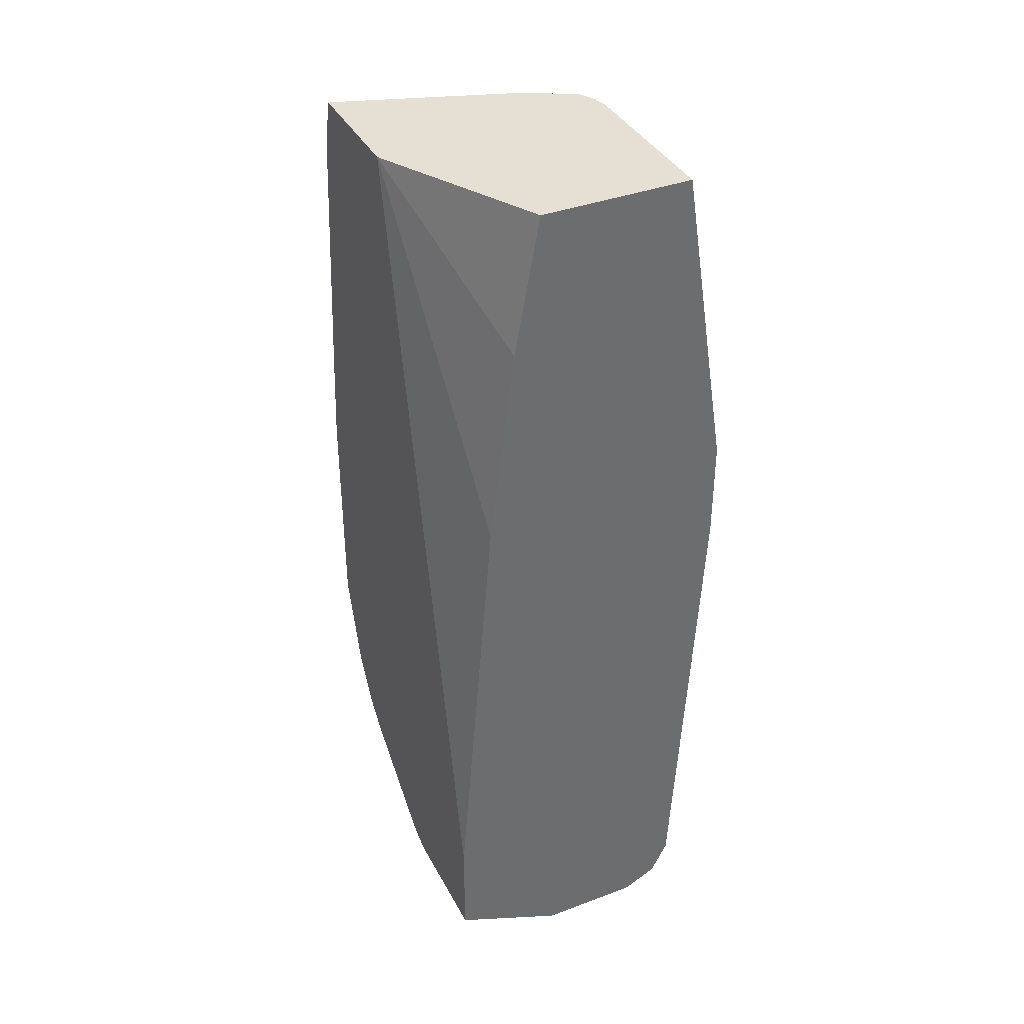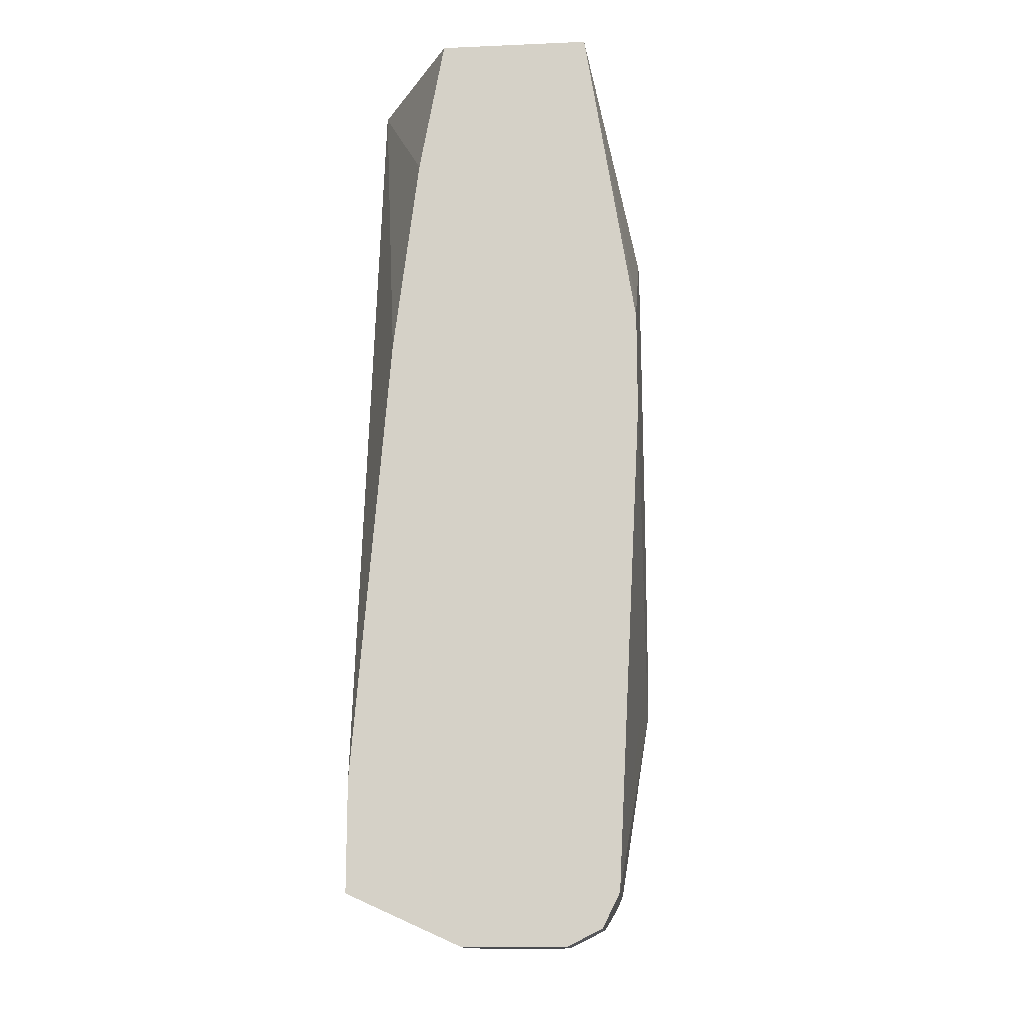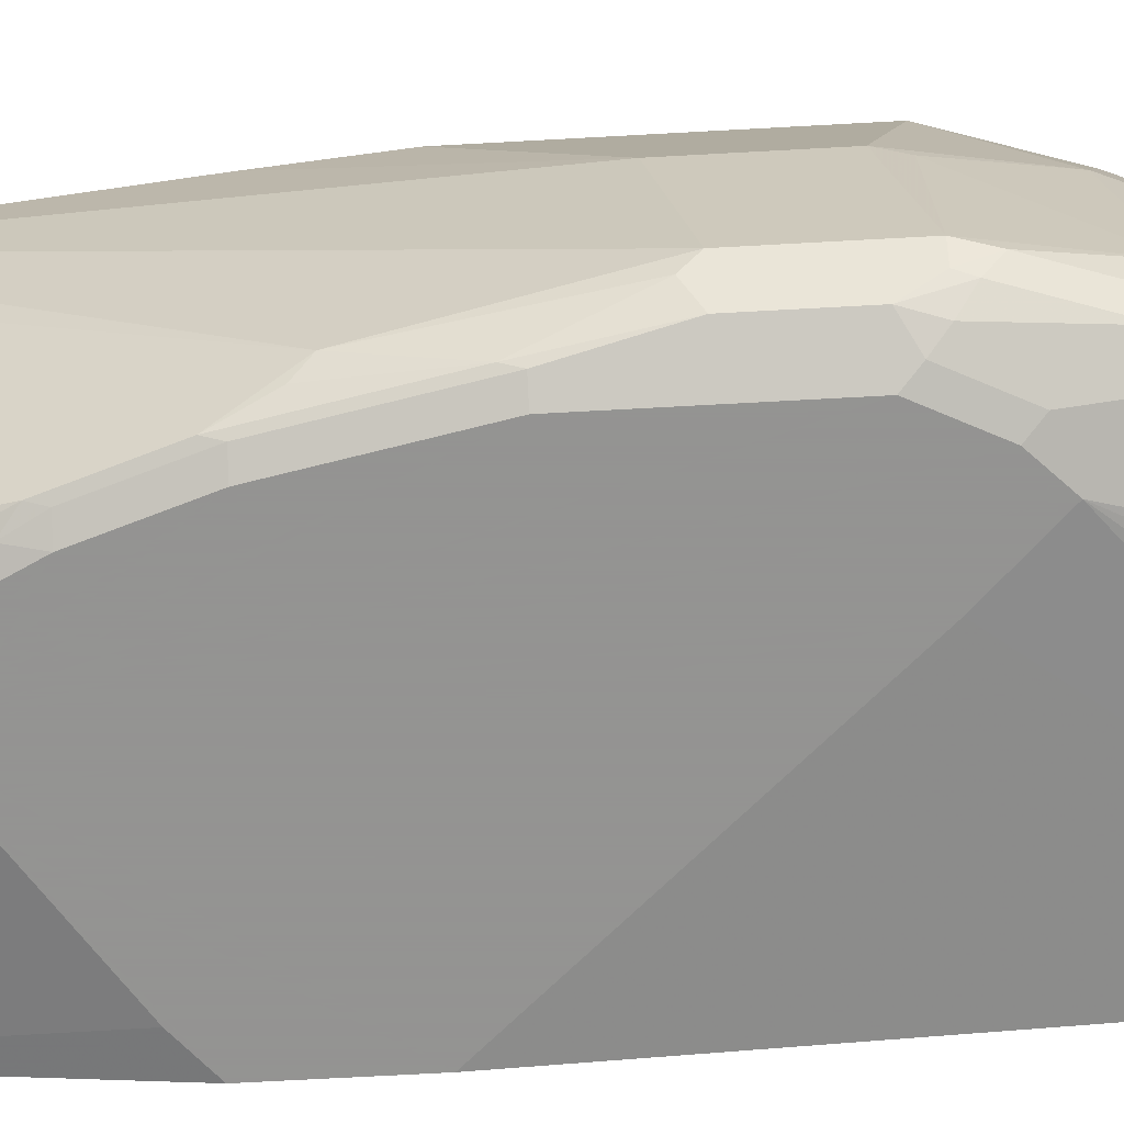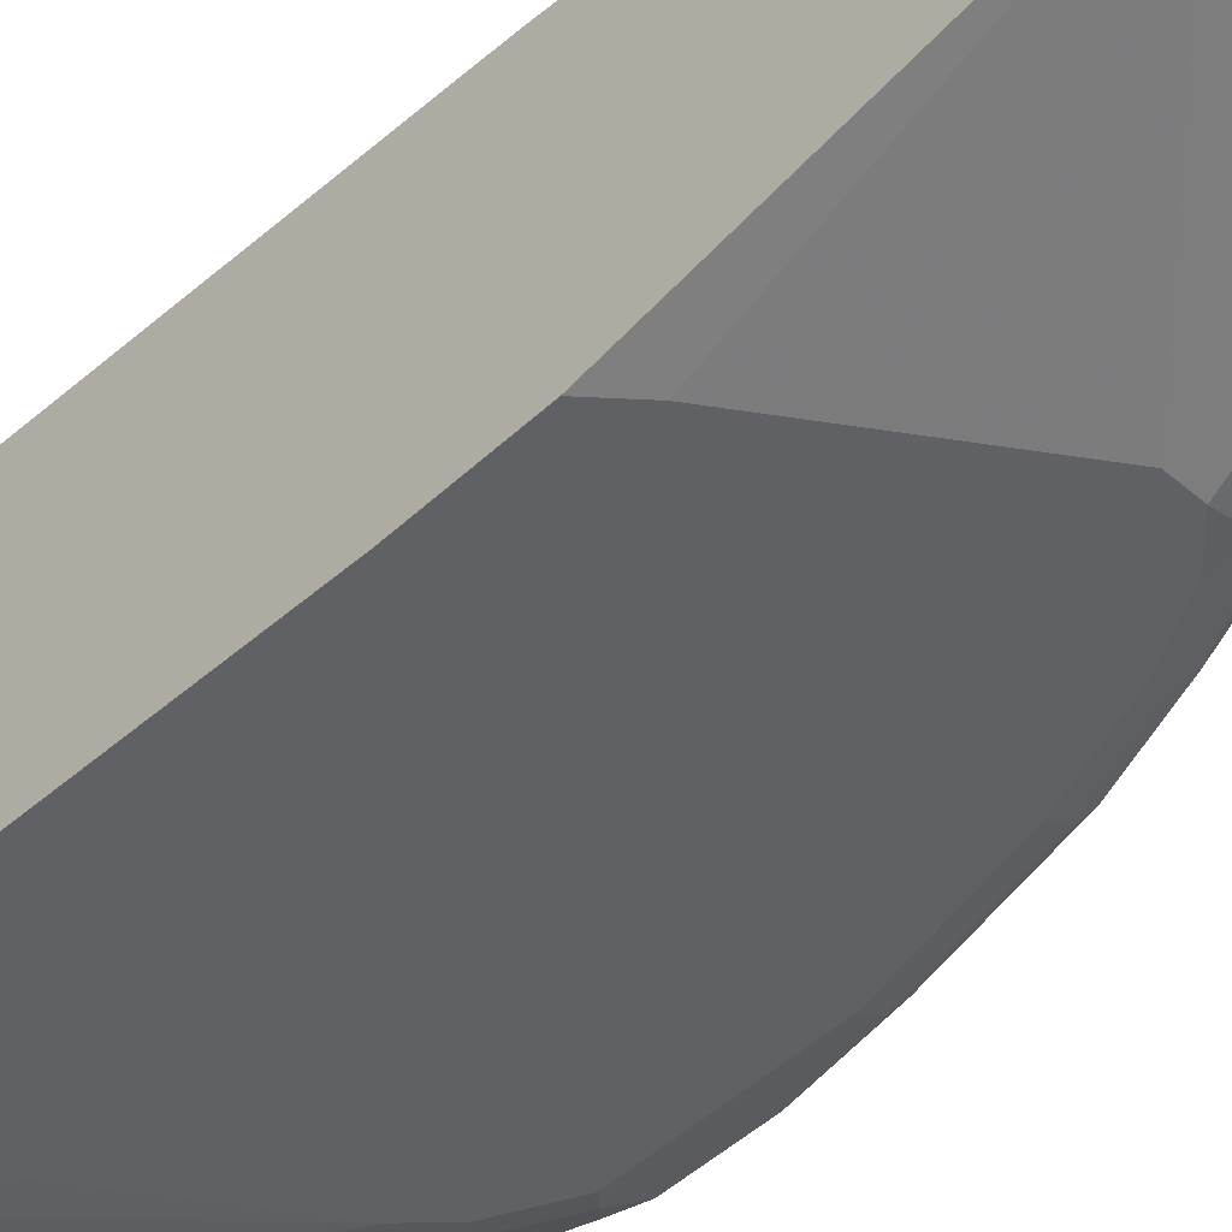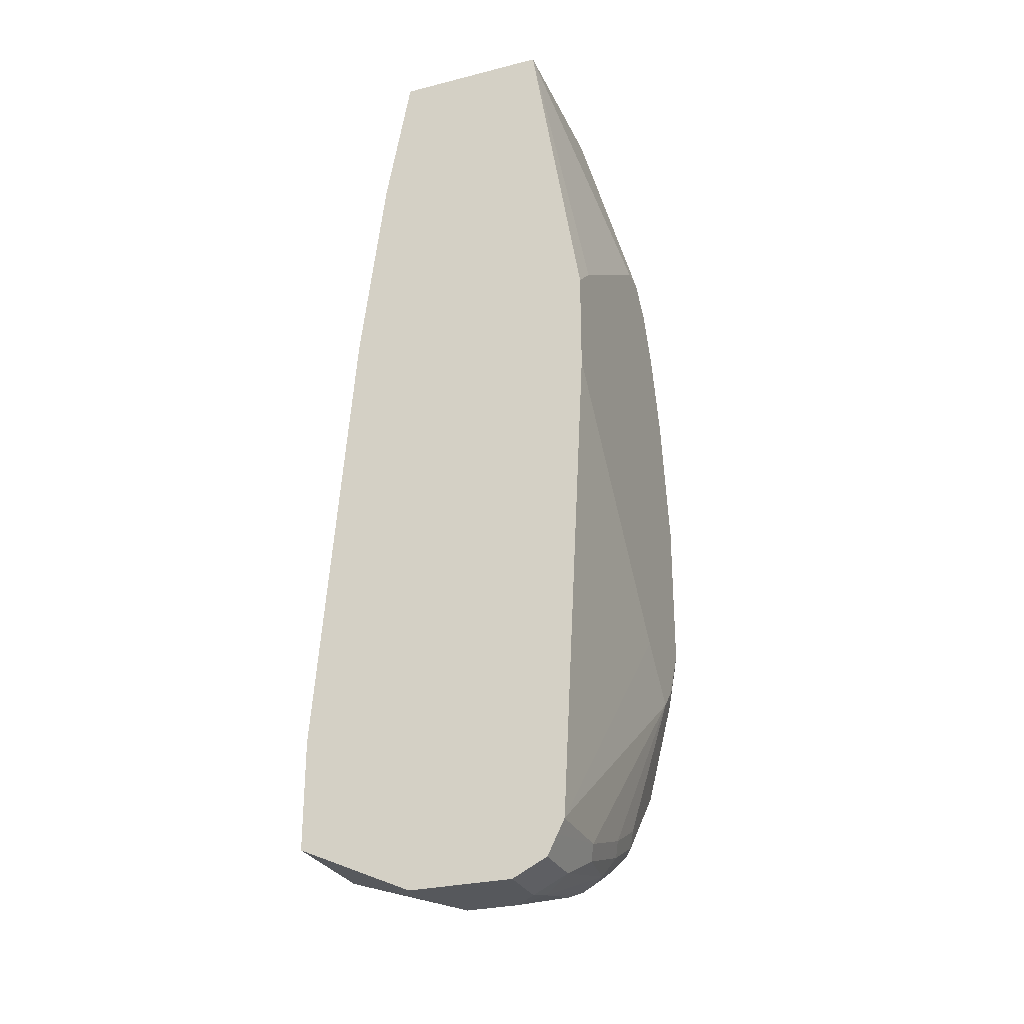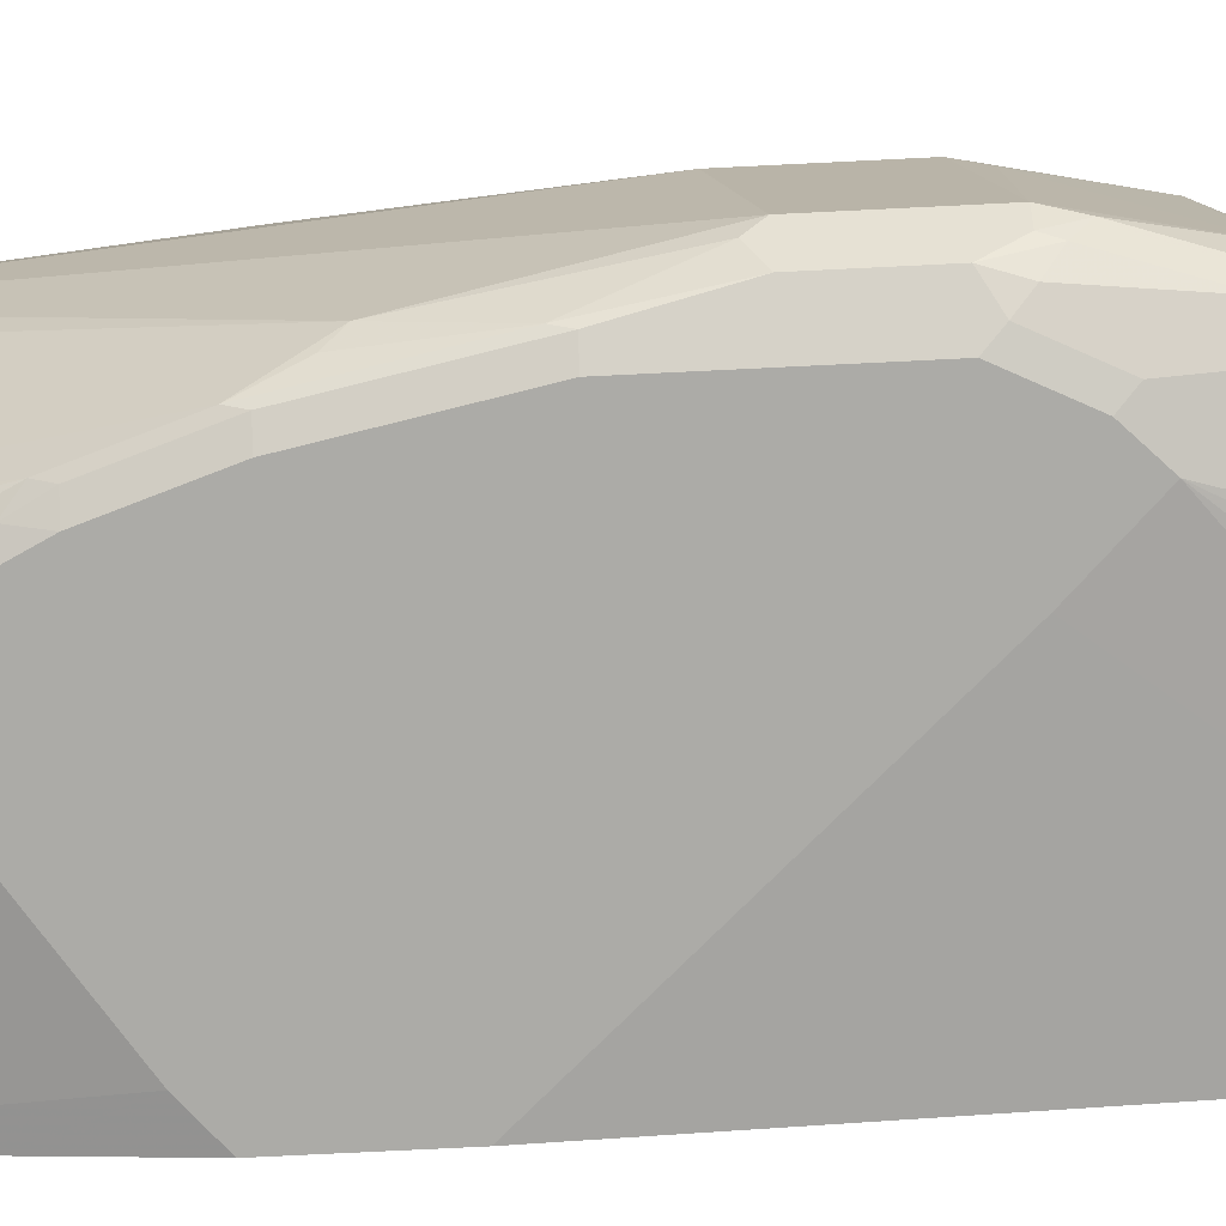
<metadata>
{"format":"obj","ext":"obj","renderer":"f3d","projection":"perspective","resolution":1024,"background":"white","views":[{"elev":38.1,"azim":-115.4,"up":"+Z"},{"elev":-14.8,"azim":-84.8,"up":"+Z"},{"elev":-66.9,"azim":93.2,"up":"+Y"},{"elev":-47.8,"azim":-43.8,"up":"+Y"},{"elev":-28.0,"azim":-69.0,"up":"+Z"},{"elev":-76.2,"azim":92.8,"up":"+Y"}]}
</metadata>
<code>
v 0.07839 -0.2865 -0.174
v 0.2251 -0.3274 -0.3274
v 0.2149 -0.2865 -0.174
v 0.07839 -0.1637 -0.174
v 0.07839 -0.3274 -0.4298
v 0.1023 -0.3274 -0.4093
v 0.2455 -0.3274 -0.3274
v 0.2264 -0.2839 -0.174
v 0.2686 -0.3223 -0.3274
v 0.2096 -0.09304 -0.174
v 0.07839 -0.1433 -0.2865
v 0.07839 -0.3274 -0.5116
v 0.266 -0.3274 -0.3479
v 0.2332 -0.2805 -0.174
v 0.2711 -0.3172 -0.3172
v 0.289 -0.3223 -0.3683
v 0.07839 -0.1228 -0.4502
v 0.3113 -0.09304 -0.174
v 0.07839 -0.09304 -0.8128
v 0.07839 -0.3069 -0.9003
v 0.2455 -0.3274 -0.6957
v 0.2865 -0.3274 -0.3888
v 0.2404 -0.2762 -0.174
v 0.2916 -0.3172 -0.3581
v 0.3001 -0.3206 -0.3888
v 0.3018 -0.3172 -0.3786
v 0.3216 -0.09304 -0.2139
v 0.266 -0.2251 -0.174
v 0.3223 -0.3172 -0.44
v 0.3427 -0.2967 -0.4809
v 0.07839 -0.09304 -0.9003
v 0.07839 -0.3013 -0.9117
v 0.1433 -0.3069 -0.9003
v 0.2865 -0.3274 -0.7366
v 0.3069 -0.3274 -0.4502
v 0.2532 -0.266 -0.1842
v 0.2553 -0.2489 -0.174
v 0.2813 -0.2967 -0.2968
v 0.3206 -0.3206 -0.4502
v 0.342 -0.09304 -0.439
v 0.3683 -0.2865 -0.6139
v 0.3683 -0.1842 -0.5934
v 0.2587 -0.2421 -0.174
v 0.3427 -0.3172 -0.5423
v 0.3351 -0.3069 -0.4707
v 0.3632 -0.2967 -0.6036
v 0.173 -0.09304 -0.9003
v 0.07839 -0.1842 -0.9413
v 0.07839 -0.2933 -0.9276
v 0.1228 -0.2933 -0.9276
v 0.1535 -0.3018 -0.9106
v 0.2047 -0.3069 -0.8798
v 0.3069 -0.3274 -0.7162
v 0.2455 -0.3069 -0.8594
v 0.3274 -0.3274 -0.5525
v 0.341 -0.3206 -0.5525
v 0.3479 -0.09304 -0.5116
v 0.3547 -0.3137 -0.6139
v 0.3683 -0.2865 -0.6957
v 0.3683 -0.1842 -0.6752
v 0.1842 -0.09304 -0.8979
v 0.1433 -0.2046 -0.9413
v 0.1023 -0.1842 -0.9413
v 0.07839 -0.266 -0.9413
v 0.1228 -0.266 -0.9413
v 0.1433 -0.2686 -0.9361
v 0.2047 -0.2933 -0.9071
v 0.2149 -0.3018 -0.89
v 0.2762 -0.3018 -0.8492
v 0.3172 -0.3018 -0.8083
v 0.3172 -0.3223 -0.7264
v 0.3274 -0.3274 -0.6752
v 0.2558 -0.3018 -0.8696
v 0.3479 -0.09304 -0.6957
v 0.3547 -0.3137 -0.6752
v 0.3615 -0.3001 -0.6957
v 0.3632 -0.289 -0.7162
v 0.3479 -0.266 -0.7775
v 0.3649 -0.1876 -0.6923
v 0.3479 -0.1637 -0.7571
v 0.1942 -0.09304 -0.894
v 0.2149 -0.1739 -0.9106
v 0.2047 -0.2046 -0.9208
v 0.1433 -0.2455 -0.9413
v 0.2047 -0.266 -0.9208
v 0.2183 -0.2728 -0.9139
v 0.2149 -0.2814 -0.9106
v 0.2455 -0.2933 -0.8867
v 0.2967 -0.2916 -0.8492
v 0.3172 -0.2916 -0.8287
v 0.3376 -0.3018 -0.7673
v 0.3376 -0.3223 -0.6855
v 0.2762 -0.2916 -0.8696
v 0.3247 -0.09304 -0.7677
v 0.3479 -0.3146 -0.6957
v 0.3581 -0.3018 -0.706
v 0.3581 -0.2916 -0.7264
v 0.3427 -0.289 -0.7775
v 0.341 -0.2728 -0.7912
v 0.3274 -0.266 -0.8185
v 0.3342 -0.2592 -0.8048
v 0.3342 -0.1569 -0.7844
v 0.3217 -0.09304 -0.7751
v 0.2005 -0.09304 -0.8901
v 0.2319 -0.1978 -0.9071
v 0.2319 -0.1364 -0.8867
v 0.249 -0.1603 -0.8833
v 0.2694 -0.2012 -0.8833
v 0.2728 -0.2182 -0.8867
v 0.2455 -0.2251 -0.9003
v 0.2455 -0.266 -0.9003
v 0.2592 -0.2728 -0.8935
v 0.2558 -0.2814 -0.89
v 0.266 -0.2865 -0.8798
v 0.2933 -0.2592 -0.8662
v 0.3137 -0.2592 -0.8457
v 0.3206 -0.2728 -0.8321
v 0.3376 -0.2916 -0.7877
v 0.2728 -0.2592 -0.8867
v 0.3172 -0.133 -0.8083
v 0.3137 -0.1569 -0.8253
v 0.3006 -0.09304 -0.808
v 0.2319 -0.09304 -0.8662
v 0.2933 -0.1364 -0.8457
v 0.2558 -0.133 -0.8696
v 0.2728 -0.1569 -0.8662
v 0.2933 -0.2182 -0.8662
v 0.2957 -0.09304 -0.8138
v 0.276 -0.09304 -0.8326
v 0.2818 -0.09304 -0.8277
v 0.2888 -0.09304 -0.8208
f 1 2 7
f 67 73 68
f 69 89 70
f 69 73 93
f 69 93 89
f 70 89 90
f 70 90 118
f 70 118 91
f 70 91 92
f 70 92 71
f 72 92 75
f 73 88 93
f 74 80 94
f 75 92 95
f 67 88 73
f 75 95 96
f 76 96 77
f 77 96 97
f 77 97 118
f 77 118 98
f 77 98 78
f 78 98 99
f 78 99 117
f 78 100 116
f 78 116 101
f 78 101 102
f 78 102 80
f 78 80 79
f 80 102 103
f 75 96 76
f 67 87 88
f 66 87 67
f 66 86 87
f 50 66 67
f 50 67 51
f 51 67 68
f 52 68 73
f 52 73 54
f 53 54 69
f 53 69 70
f 53 70 71
f 53 71 92
f 53 92 72
f 54 73 69
f 55 72 75
f 55 75 58
f 55 58 56
f 59 75 76
f 59 76 77
f 59 77 78
f 59 78 79
f 59 79 60
f 60 79 80
f 60 80 74
f 61 81 82
f 61 82 62
f 62 82 83
f 62 83 85
f 62 85 84
f 65 84 66
f 66 84 85
f 66 85 86
f 80 103 94
f 50 65 66
f 81 104 82
f 82 104 106
f 102 121 120
f 103 120 122
f 104 123 124
f 104 124 125
f 104 125 106
f 106 125 126
f 106 126 107
f 107 126 108
f 108 126 124
f 108 124 109
f 109 127 115
f 109 115 119
f 109 119 111
f 102 120 103
f 109 111 110
f 111 119 112
f 112 114 113
f 115 127 116
f 116 127 121
f 120 121 124
f 120 124 122
f 121 127 124
f 122 124 128
f 123 129 124
f 124 129 130
f 124 130 131
f 124 131 128
f 124 126 125
f 109 124 127
f 101 121 102
f 101 116 121
f 100 117 116
f 82 106 107
f 82 107 108
f 82 108 109
f 82 109 105
f 83 105 109
f 83 109 110
f 83 110 111
f 83 111 85
f 85 111 112
f 85 112 86
f 86 112 87
f 87 112 113
f 87 113 88
f 88 113 114
f 88 114 93
f 89 93 119
f 89 119 115
f 89 115 116
f 89 116 90
f 90 116 117
f 90 117 99
f 90 99 118
f 91 118 97
f 91 97 96
f 91 96 95
f 91 95 92
f 93 114 112
f 93 112 119
f 98 118 99
f 82 105 83
f 49 65 50
f 78 117 100
f 48 65 64
f 2 13 7
f 3 7 9
f 3 9 8
f 4 10 11
f 7 13 9
f 8 9 15
f 8 15 14
f 9 13 22
f 9 22 16
f 9 16 24
f 9 24 15
f 10 17 11
f 10 18 27
f 2 22 13
f 10 27 40
f 10 57 74
f 10 74 94
f 10 94 103
f 10 103 122
f 10 122 128
f 10 128 131
f 10 131 130
f 10 130 129
f 10 129 123
f 10 123 104
f 10 104 81
f 10 81 61
f 10 61 47
f 10 40 57
f 2 35 22
f 2 55 35
f 2 72 55
f 1 7 3
f 1 3 8
f 1 8 14
f 1 14 23
f 1 23 37
f 1 37 43
f 49 64 65
f 1 28 18
f 1 18 10
f 1 10 4
f 1 4 11
f 1 11 17
f 1 17 19
f 1 19 31
f 1 31 48
f 1 48 64
f 1 64 49
f 1 49 32
f 1 32 20
f 1 20 12
f 1 12 5
f 1 5 6
f 1 6 2
f 2 6 5
f 2 5 12
f 2 12 21
f 2 21 34
f 2 34 53
f 2 53 72
f 10 47 31
f 10 31 19
f 1 43 28
f 12 20 21
f 30 46 41
f 31 47 63
f 31 63 48
f 32 49 50
f 32 50 51
f 32 51 33
f 33 51 68
f 33 68 52
f 33 52 34
f 34 52 54
f 34 54 53
f 35 55 56
f 35 56 39
f 36 43 37
f 40 42 57
f 41 46 58
f 41 58 75
f 41 75 59
f 41 59 60
f 41 60 42
f 42 60 74
f 42 74 57
f 44 56 58
f 44 58 46
f 47 61 62
f 48 63 62
f 48 62 84
f 48 84 65
f 10 19 17
f 30 44 46
f 30 45 44
f 47 62 63
f 29 44 45
f 29 45 30
f 15 24 23
f 16 25 26
f 16 26 24
f 18 28 29
f 18 29 30
f 18 30 27
f 20 32 33
f 20 33 34
f 20 34 21
f 22 35 39
f 22 39 25
f 23 36 37
f 16 22 25
f 23 38 36
f 29 56 44
f 23 24 38
f 29 39 56
f 28 36 38
f 28 43 36
f 27 42 40
f 14 15 23
f 24 26 38
f 27 30 41
f 26 28 38
f 27 41 42
f 26 29 28
f 25 29 26
f 25 39 29

</code>
